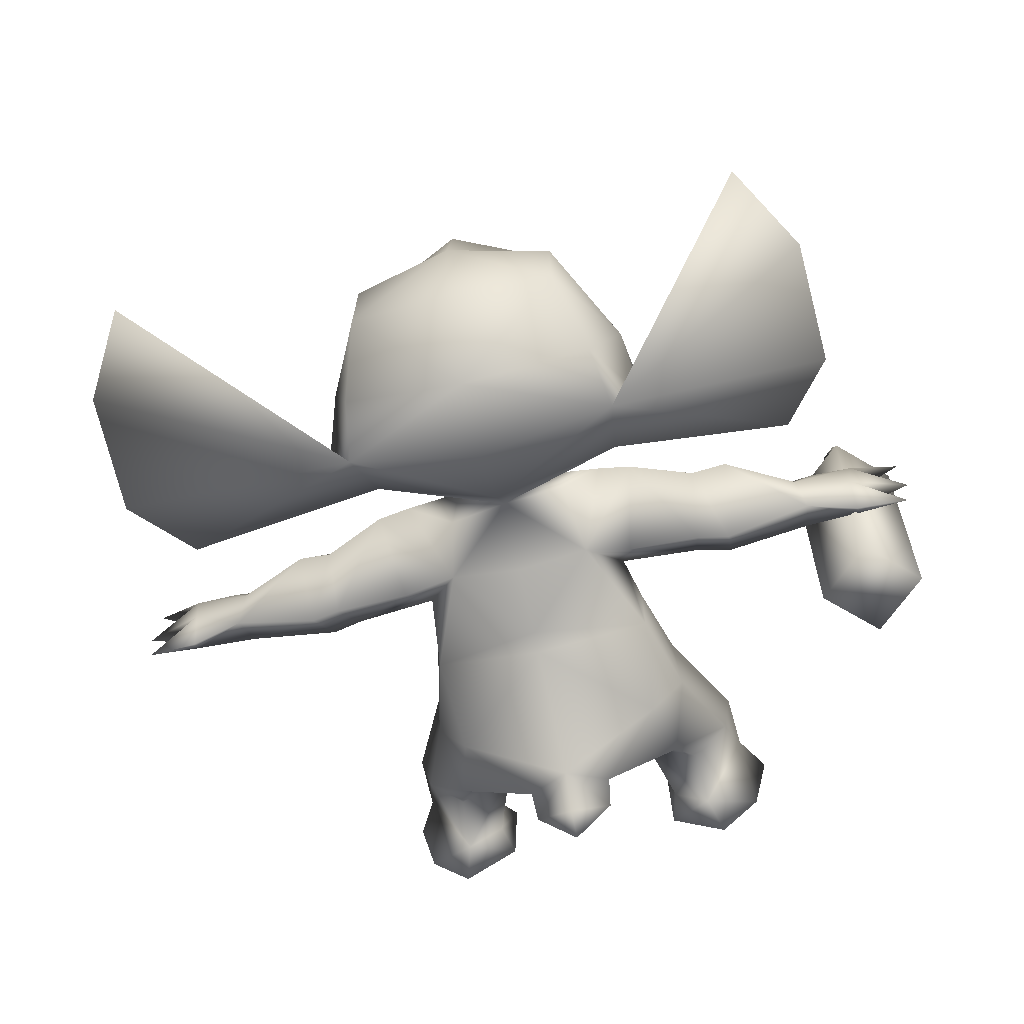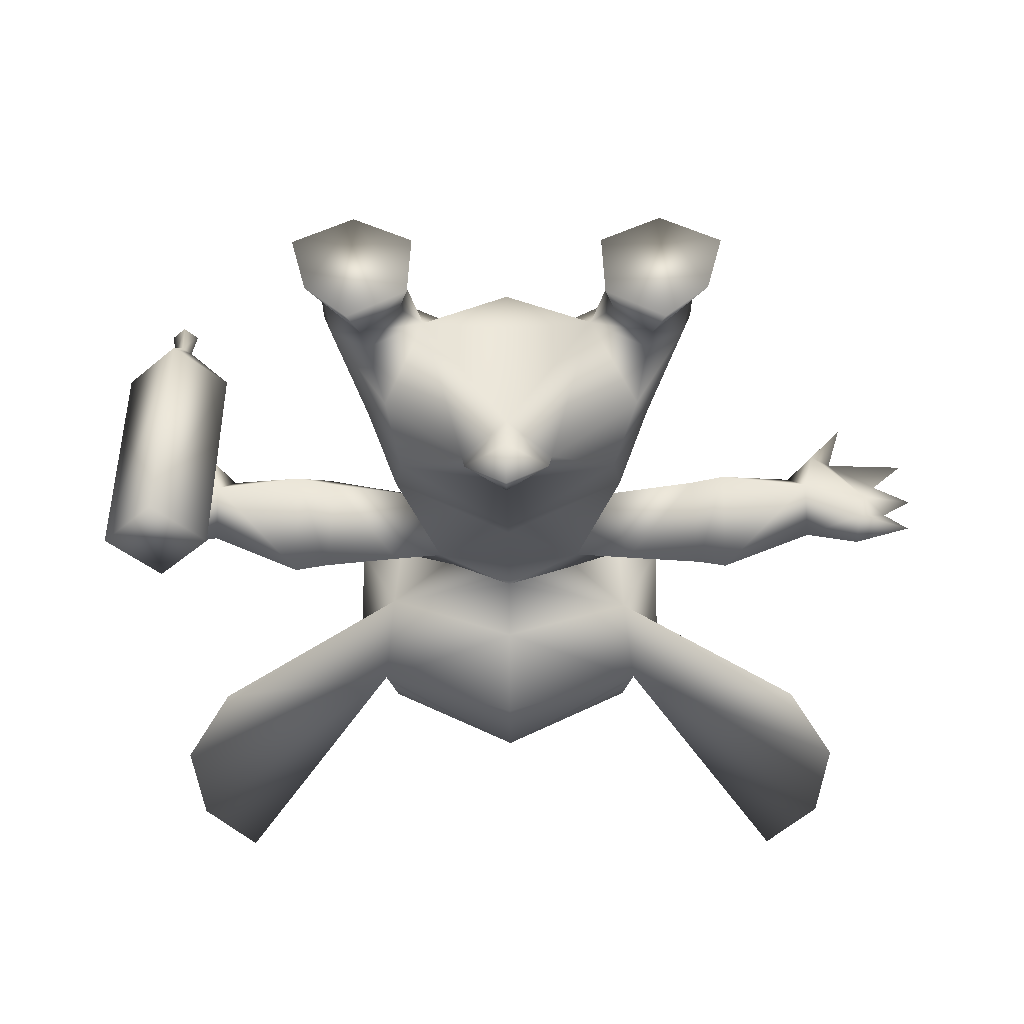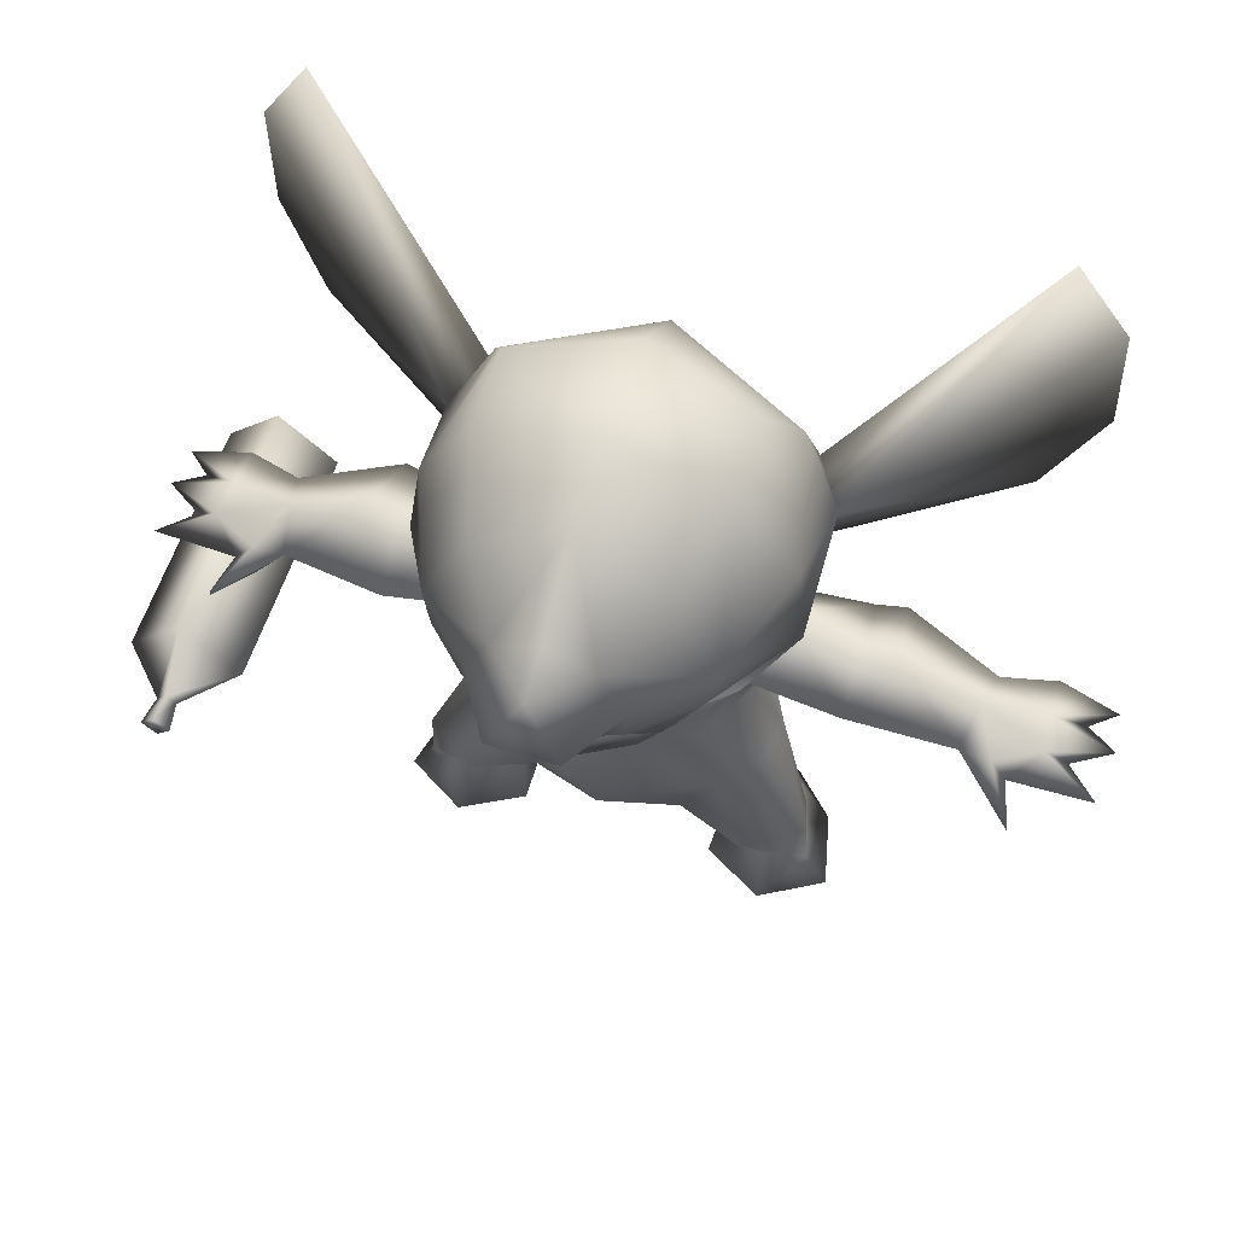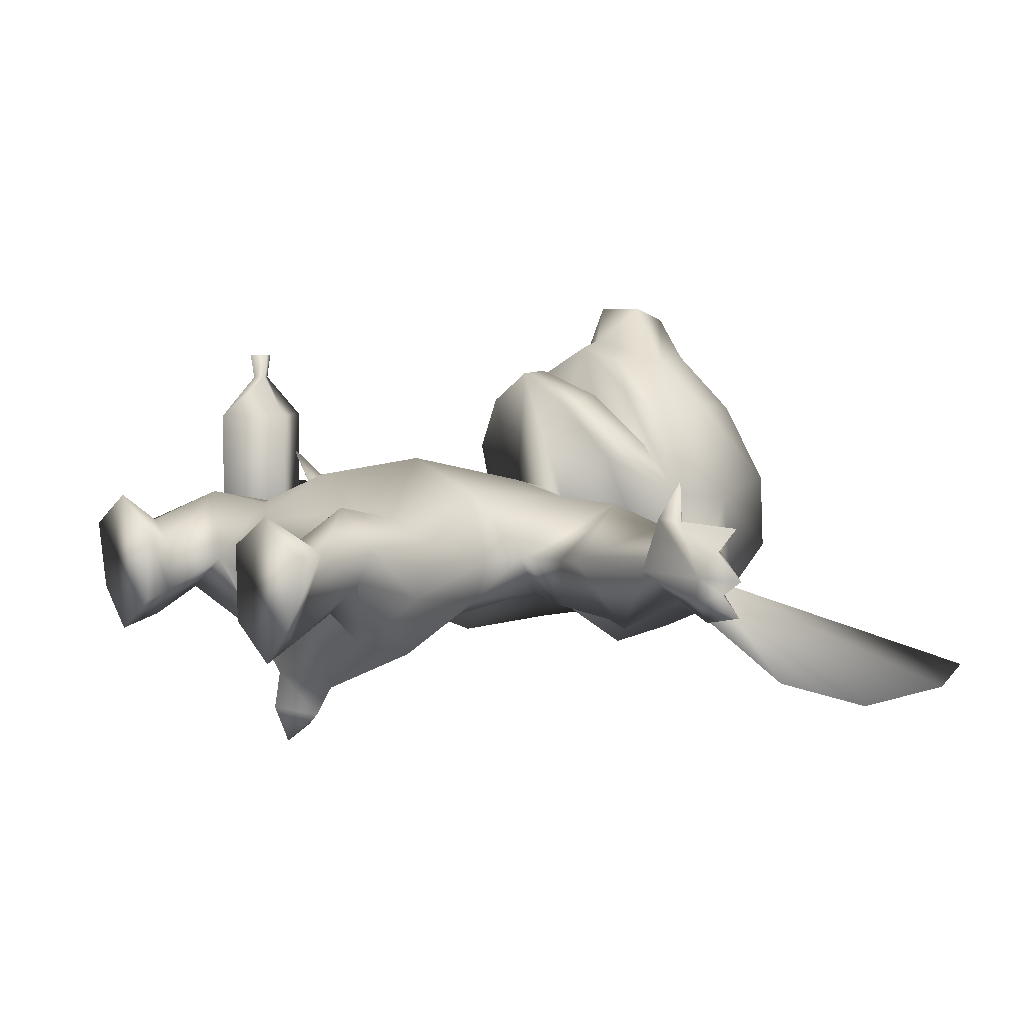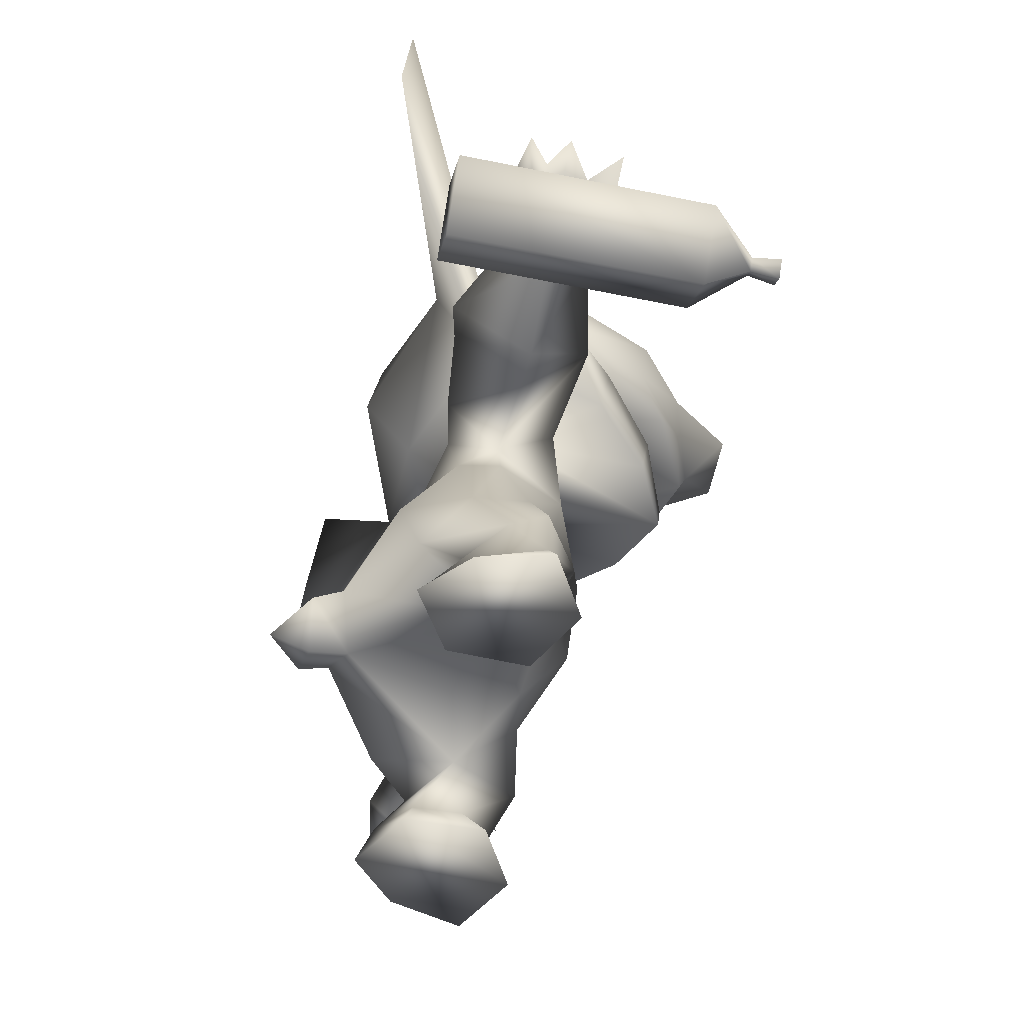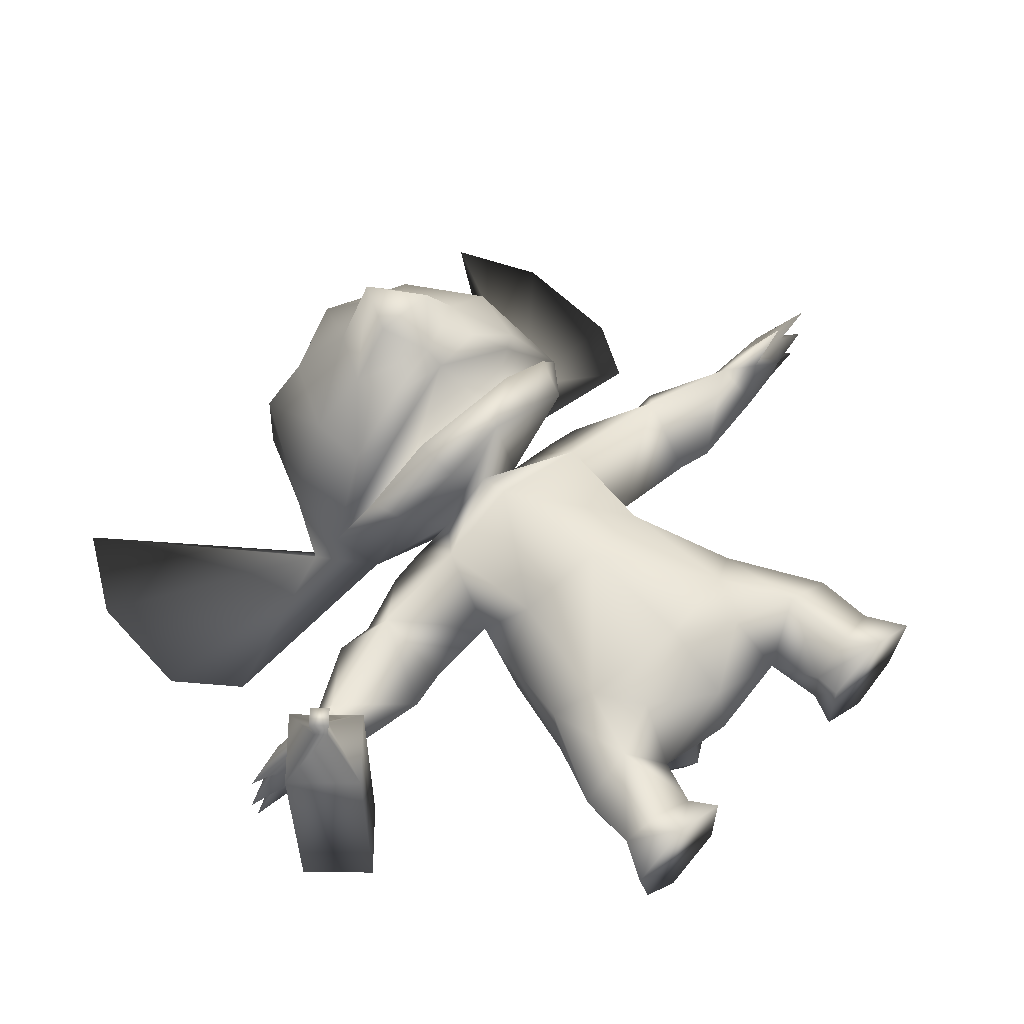
<metadata>
{"format":"obj","ext":"obj","renderer":"f3d","projection":"perspective","resolution":1024,"background":"white","views":[{"elev":-61.1,"azim":-166.5,"up":"+Z"},{"elev":-42.3,"azim":0.4,"up":"+Z"},{"elev":59.6,"azim":18.3,"up":"+Y"},{"elev":5.0,"azim":53.6,"up":"+Z"},{"elev":-57.9,"azim":-101.8,"up":"+Y"},{"elev":58.8,"azim":-44.6,"up":"+Z"}]}
</metadata>
<code>
o stitch
v 7.804 1650 390.5
v 7.752 1628 153.7
v -239.1 1590 226.1
v -235.3 1584 404.6
v -179 1509 590.5
v 7.849 1610 563.3
v 7.735 1473 -9.443
v -292.9 1430 123.4
v -360.7 1341 368
v -268.2 1330 608.2
v -94.91 1420 724.4
v -153.5 1304 714.2
v 7.907 1467 729.6
v 7.933 1436 822.6
v 7.753 1292 -38.69
v -316.6 1295 74.34
v -382.2 1266 170.9
v -382.5 1160 387.8
v -262.1 1197 595.4
v 7.803 1118 72.17
v -291.8 1125 193.2
v 7.924 1042 178.1
v -112.6 1038 291.4
v 7.95 1218 768
v -65.38 1296 852
v -136.3 1024 230.7
v -233.2 1036 269.7
v -204.1 929.5 381.3
v 7.749 955 411.3
v 7.769 1029 391.2
v -263.8 631.3 150.7
v -163.5 884.3 140.7
v 7.982 721.5 69.09
v -971.6 823.5 166
v -854.2 800.6 191.9
v -918.3 823.2 210.6
v -183.3 674 400.4
v 7.678 641.2 479.7
v 7.602 381.8 -76.1
v -93.49 323.4 -55.24
v -239.2 447.6 32.81
v -86.82 288 -118.7
v 7.554 323.6 -159
v 7.519 264.2 -193
v 7.763 675.3 45.84
v -307.6 459.3 300.5
v -265.4 657.6 245
v -319.3 418.4 174.7
v -220.4 412.6 359.1
v 7.726 359.6 449.4
v 7.966 887.3 105.8
v -183.8 187.4 240.9
v 7.578 168.7 200.7
v 7.629 201 344.9
v -153.7 295.1 373.4
v -295.1 235.5 396.5
v -257.1 1033 485.5
v -118.5 1208 714.4
v 7.553 242.3 -24.39
v 7.526 228.4 -106.8
v -702.4 1860 -65.03
v -815.7 1667 -89.72
v -713.5 1212 -50.35
v -419.4 234.6 315.2
v -397.9 210.7 237.1
v -269.8 282.9 75.25
v -424.4 98.58 311.7
v -316 83.01 98.19
v -228.8 76.53 270.7
v -231.8 72.82 166.6
v -438.5 4.59 159.7
v -476.6 5.525 315.9
v -341.1 5.904 395
v -205.9 5.414 319.8
v -211 4.403 147.1
v -341.4 3.996 65.41
v -330.8 87.45 330.5
v -240.8 771.2 244.1
v -446.1 876.3 101.9
v -273.7 873.1 119.6
v -425.6 751.1 258.5
v -311.2 1026 262.6
v -455.8 894.1 406.8
v -520.7 872.5 83.22
v -515.5 729.8 261.3
v -719.2 758.1 254.8
v -725.9 858.5 178
v -545.9 977.6 262.4
v -690.7 839.8 349.9
v -868.4 794 248.1
v -843.1 869.3 235.9
v -844.2 844.2 140.8
v -708.9 886.2 260.9
v -984.1 818.4 248.8
v -824.9 1386 -108.4
v -460.1 971.3 262.4
v 254.6 1590 226
v 250.9 1584 404.5
v 194.8 1509 590.4
v 308.4 1430 123.2
v 376.3 1342 367.8
v 301.1 1330 608
v 110.7 1420 724.4
v 169.4 1304 714.1
v 331.5 1295 74.19
v 396.4 1266 170.7
v 398.3 1160 387.6
v 275.3 1197 595.3
v 147.9 1205 712.4
v 306.1 1147 193.1
v 81.3 1296 852
v 152.1 1007 201.4
v 128.3 1038 291.6
v 264.2 1036 270.1
v 235 929.5 381.6
v 279.3 631 150.6
v 179.4 884.3 141
v 198.8 674 400.7
v 255.7 447.4 32.68
v 109.9 323.3 -55.29
v 101.9 287.9 -118.7
v 324.3 459 300.3
v 335.8 418.1 174.6
v 281.1 657.6 245.4
v 237 412.4 359
v 201.7 187.2 240.8
v 304.1 234.3 395.9
v 282.8 1030 484.3
v 267.1 771.2 244.5
v -757.1 843.3 355.3
v -851.2 864.1 313.8
v -793.3 808.6 368.4
v -901.4 819.9 301.8
v -973.1 813.1 364.6
v -747.6 781.2 373
v -823.9 779.9 461.1
v 1003 824.6 169.4
v 949.4 824 213.8
v 885.5 801.4 194.8
v 482.7 875.6 106.9
v 464.2 746.6 256.1
v 305.5 873.3 120
v 341.9 1026 263.6
v 493.8 957.1 260.2
v 489.4 890.3 384.5
v 546.9 872.4 91.17
v 750.3 758.6 257.1
v 541.8 728.3 258.9
v 757.2 859.1 180.6
v 567.8 962.6 260.5
v 739.8 886.6 263.5
v 721.3 840 352.3
v 899.5 794.7 251.1
v 874.1 870 239
v 875.6 845.1 143.8
v 1015 819.3 252.2
v 787.7 843.6 357.9
v 823.9 808.9 371.1
v 881.9 864.6 316.8
v 932.2 820.5 304.9
v 1004 813.7 368
v 778.3 781.5 375.5
v 854.2 780 463.8
v -311.2 187.9 159.1
v 170.3 295 373.3
v 437.3 233.8 314.6
v 415.7 210.6 236.2
v 305.3 282.6 75.11
v 329.3 188.5 158.1
v 716.1 1861 -64.91
v 829.5 1668 -89.58
v 727.9 1213 -50.23
v 839.1 1387 -108.2
v 442.4 97.81 310
v 333.8 84.08 96.39
v 246.7 76.32 268.9
v 249.7 73.44 164.7
v 456.3 5.022 157.2
v 494.5 4.661 313.4
v 359 4.567 392.6
v 223.8 4.839 317.4
v 228.8 5.205 144.8
v 359.2 5.298 62.96
v 347.4 84.74 325.1
v 6.746 978.7 685.9
v -135.6 990.8 612.8
v 147.6 991 613.8
v 6.649 1040 692.7
v -139.1 1096 630.4
v 153.2 1093 631.4
v 151.2 1154 426.3
v -184.7 1144 653.1
v -138.6 1154 426.2
v 7.446 1173 750.5
v -287.9 1119 502.9
v 316.5 1124 510.6
v 206.1 1144 653.6
v -838.7 561.8 15.31
v -840.1 806.8 15.78
v -716.9 685 15.24
v -961.9 683.6 15.85
v -838.8 805.8 558.5
v -715.6 684 558
v -960.6 682.6 558.6
v -837.4 560.8 558
v -837.9 704.4 663.6
v -816.5 683.2 663.5
v -859.1 682.9 663.6
v -837.7 661.7 663.5
v -837.8 714.3 725.2
v -806.3 683.1 725.1
v -869 682.8 725.2
v -837.5 651.6 725.1
f 1 2 3
f 1 3 4
f 1 4 5
f 1 5 6
f 3 7 8
f 2 7 3
f 3 8 9
f 3 9 4
f 4 9 10
f 4 10 5
f 11 10 12
f 5 11 6
f 13 11 14
f 6 11 13
f 7 15 16
f 7 16 8
f 8 17 9
f 9 17 18
f 10 18 19
f 15 20 16
f 21 20 22
f 23 21 22
f 17 21 18
f 24 25 12
f 11 12 14
f 12 25 14
f 5 10 11
f 8 16 17
f 26 27 23
f 27 28 23
f 23 22 26
f 28 29 30
f 30 23 28
f 31 32 33
f 34 35 36
f 37 38 29
f 29 28 37
f 39 40 41
f 42 43 44
f 39 41 45
f 46 47 48
f 37 46 49
f 49 50 38
f 38 37 49
f 27 26 32
f 51 33 32
f 52 53 54
f 50 49 55
f 52 54 55
f 48 31 41
f 49 46 56
f 55 49 56
f 41 31 45
f 57 21 23
f 10 19 12
f 9 18 10
f 12 58 24
f 42 39 43
f 39 42 40
f 59 40 42
f 42 60 59
f 42 44 60
f 61 62 17
f 61 16 62
f 16 21 63
f 17 63 21
f 16 61 17
f 16 20 21
f 64 48 65
f 48 64 46
f 66 41 40
f 41 66 48
f 56 46 64
f 59 53 52
f 67 65 68
f 69 70 52
f 67 68 71
f 71 72 67
f 73 67 72
f 70 69 74
f 74 75 70
f 76 68 75
f 77 73 69
f 32 26 22
f 31 78 32
f 37 28 78
f 37 47 46
f 79 80 81
f 78 81 80
f 82 80 79
f 32 82 27
f 28 27 82
f 82 83 28
f 78 28 83
f 83 81 78
f 84 85 86
f 86 87 84
f 84 87 88
f 88 89 83
f 85 83 89
f 89 86 85
f 35 86 90
f 86 35 87
f 91 87 92
f 87 91 93
f 34 36 91
f 94 91 36
f 94 36 90
f 31 48 47
f 71 73 72
f 75 73 76
f 95 16 63
f 95 63 17
f 78 31 47
f 78 47 37
f 65 67 64
f 56 64 67
f 77 69 56
f 52 66 40
f 66 65 48
f 85 84 79
f 96 79 84
f 79 96 82
f 83 82 96
f 54 50 55
f 52 55 56
f 52 56 69
f 82 32 80
f 78 80 32
f 1 97 2
f 1 98 97
f 1 99 98
f 1 6 99
f 2 97 7
f 7 97 100
f 97 101 100
f 97 98 101
f 98 102 101
f 98 99 102
f 102 103 104
f 99 6 103
f 13 14 103
f 6 13 103
f 7 105 15
f 7 100 105
f 100 101 106
f 101 107 106
f 102 108 107
f 104 24 109
f 15 105 20
f 110 22 20
f 106 107 110
f 24 104 111
f 103 14 104
f 104 14 111
f 102 99 103
f 100 106 105
f 112 22 113
f 114 113 115
f 113 114 112
f 115 30 29
f 30 115 113
f 116 33 117
f 118 29 38
f 29 118 115
f 39 119 120
f 121 44 43
f 122 123 124
f 124 118 122
f 125 38 50
f 38 125 118
f 114 117 112
f 51 117 33
f 126 165 54
f 50 165 125
f 53 126 54
f 123 119 116
f 125 127 122
f 165 127 125
f 22 110 113
f 107 128 110
f 101 102 107
f 102 104 108
f 121 43 39
f 39 120 121
f 59 121 120
f 121 59 60
f 121 60 44
f 105 110 20
f 59 126 53
f 117 22 112
f 116 117 129
f 118 129 115
f 118 125 122
f 116 124 123
f 129 124 116
f 129 118 124
f 54 165 50
f 111 25 24
f 14 25 111
f 130 131 132
f 31 33 45
f 116 45 33
f 83 85 81
f 79 81 85
f 83 96 88
f 84 88 96
f 92 34 91
f 35 90 36
f 133 131 94
f 133 94 90
f 134 131 133
f 130 89 93
f 131 130 93
f 131 134 132
f 75 74 73
f 73 74 69
f 92 35 34
f 35 92 87
f 91 94 131
f 93 91 131
f 133 132 134
f 132 90 135
f 133 90 132
f 86 135 90
f 89 135 86
f 130 132 136
f 89 130 136
f 132 135 136
f 135 89 136
f 137 138 139
f 140 141 142
f 129 142 141
f 143 140 142
f 117 114 143
f 115 143 114
f 144 143 145
f 129 145 115
f 145 129 141
f 146 147 148
f 147 146 149
f 150 149 146
f 149 150 151
f 145 152 150
f 151 150 152
f 148 152 145
f 152 148 147
f 139 153 147
f 147 149 139
f 154 155 149
f 149 151 154
f 137 154 138
f 156 138 154
f 156 153 138
f 148 140 146
f 144 146 140
f 140 143 144
f 115 145 143
f 143 142 117
f 129 117 142
f 157 158 159
f 145 141 148
f 140 148 141
f 145 150 144
f 146 144 150
f 155 154 137
f 139 138 153
f 160 156 159
f 160 153 156
f 161 160 159
f 157 151 152
f 159 151 157
f 159 158 161
f 155 137 139
f 139 149 155
f 154 159 156
f 151 159 154
f 160 161 158
f 158 162 153
f 160 158 153
f 147 153 162
f 152 147 162
f 157 163 158
f 152 163 157
f 158 163 162
f 162 163 152
f 22 51 32
f 22 117 51
f 52 40 59
f 65 66 164
f 65 164 68
f 166 167 123
f 123 122 166
f 168 120 119
f 119 123 168
f 127 166 122
f 168 123 167
f 126 59 120
f 169 126 168
f 127 165 126
f 120 168 126
f 45 119 39
f 116 119 45
f 62 95 17
f 62 16 95
f 170 106 171
f 170 171 105
f 105 172 110
f 106 110 172
f 105 106 170
f 173 172 105
f 173 106 172
f 171 106 173
f 171 173 105
f 89 88 93
f 93 88 87
f 76 73 71
f 76 71 68
f 52 70 68
f 68 70 75
f 164 66 52
f 68 164 52
f 174 175 167
f 176 126 177
f 174 178 175
f 178 174 179
f 180 179 174
f 177 181 176
f 181 177 182
f 183 182 175
f 174 184 180
f 178 179 180
f 182 183 180
f 167 166 174
f 127 174 166
f 174 127 184
f 126 176 127
f 182 180 181
f 180 176 181
f 167 175 169
f 183 178 180
f 183 175 178
f 126 175 177
f 175 182 177
f 175 126 169
f 167 169 168
f 185 23 30
f 185 186 23
f 185 30 113
f 128 187 113
f 188 189 185
f 190 189 188
f 187 190 185
f 191 189 190
f 192 18 193
f 194 193 191
f 58 192 194
f 18 21 57
f 18 57 195
f 110 128 113
f 196 128 107
f 108 109 197
f 185 189 186
f 196 187 128
f 18 195 193
f 193 189 191
f 24 194 109
f 58 194 24
f 67 77 56
f 67 73 77
f 184 127 176
f 184 176 180
f 195 57 186
f 186 57 23
f 189 195 186
f 185 190 188
f 191 190 196
f 196 190 187
f 187 185 113
f 12 19 58
f 19 192 58
f 109 194 197
f 104 109 108
f 191 196 107
f 108 197 107
f 193 195 189
f 19 18 192
f 192 193 194
f 197 194 191
f 107 197 191
f 198 199 200
f 198 201 199
f 200 202 203
f 200 199 202
f 199 204 202
f 199 201 204
f 201 205 204
f 201 198 205
f 198 203 205
f 198 200 203
f 203 206 207
f 203 202 206
f 202 208 206
f 202 204 208
f 204 209 208
f 204 205 209
f 205 207 209
f 205 203 207
f 207 210 211
f 207 206 210
f 206 212 210
f 206 208 212
f 208 213 212
f 208 209 213
f 209 211 213
f 209 207 211
f 213 211 210
f 213 210 212

</code>
